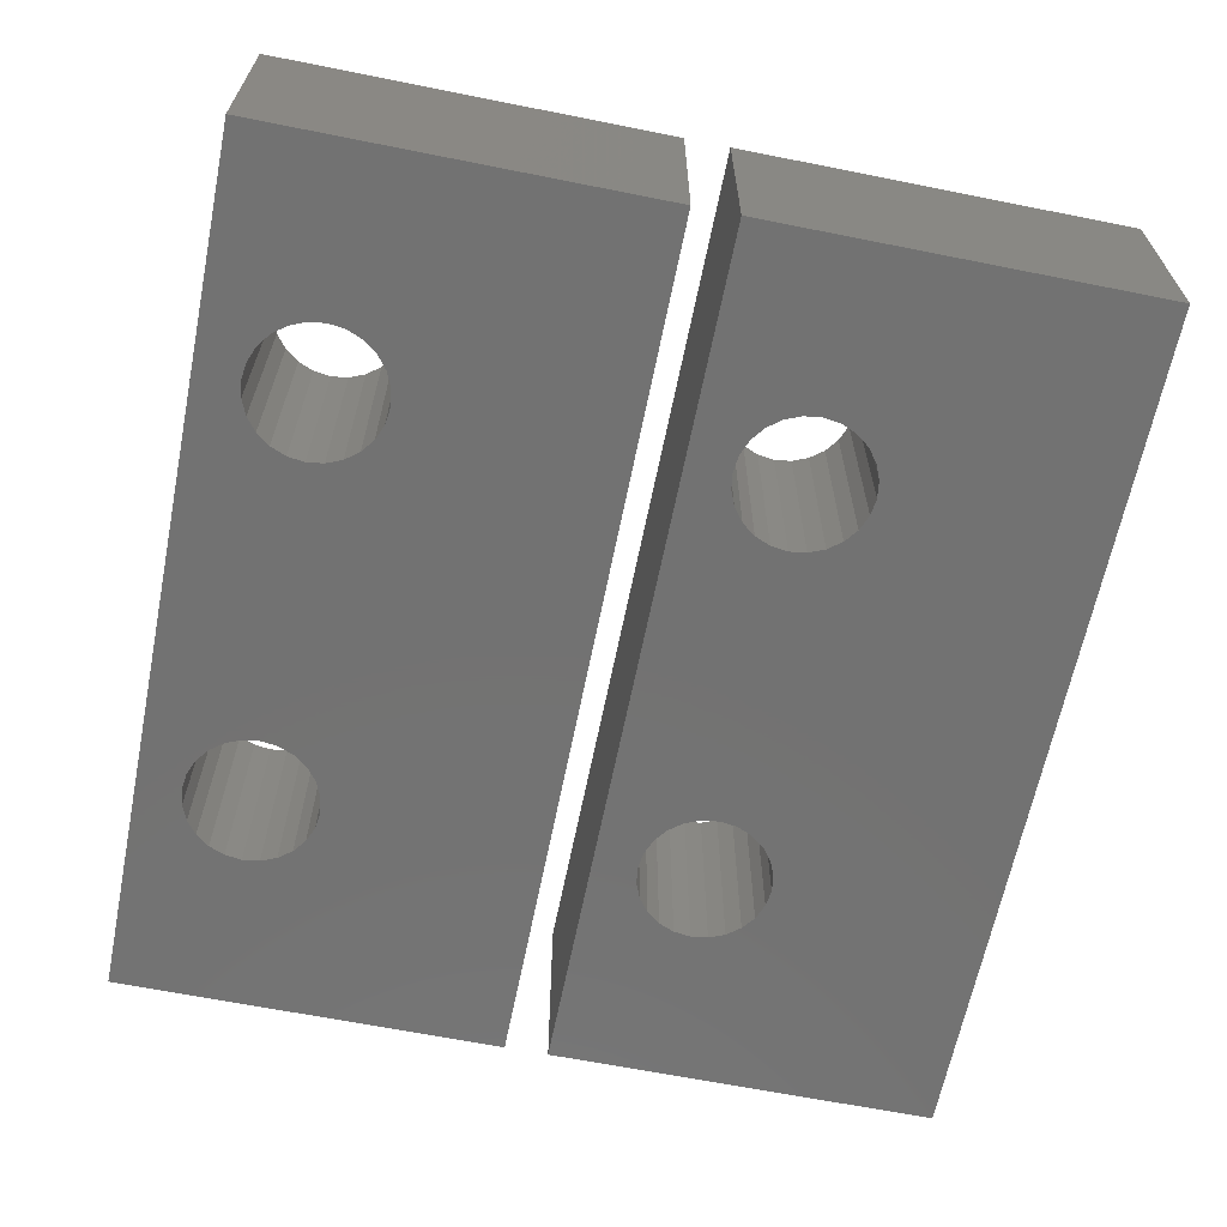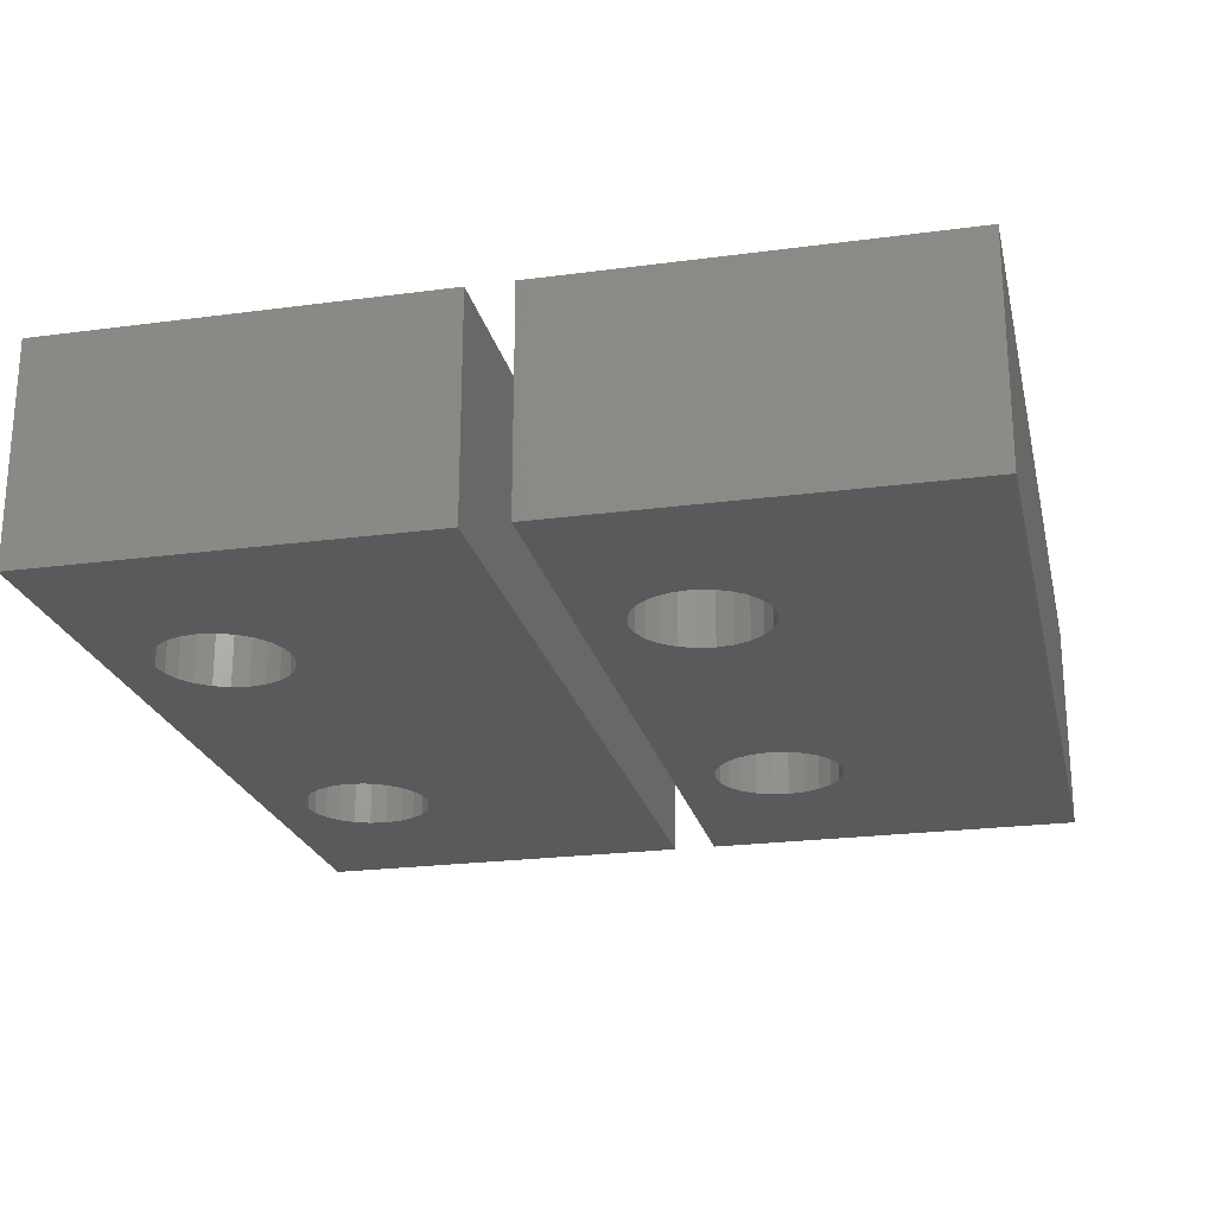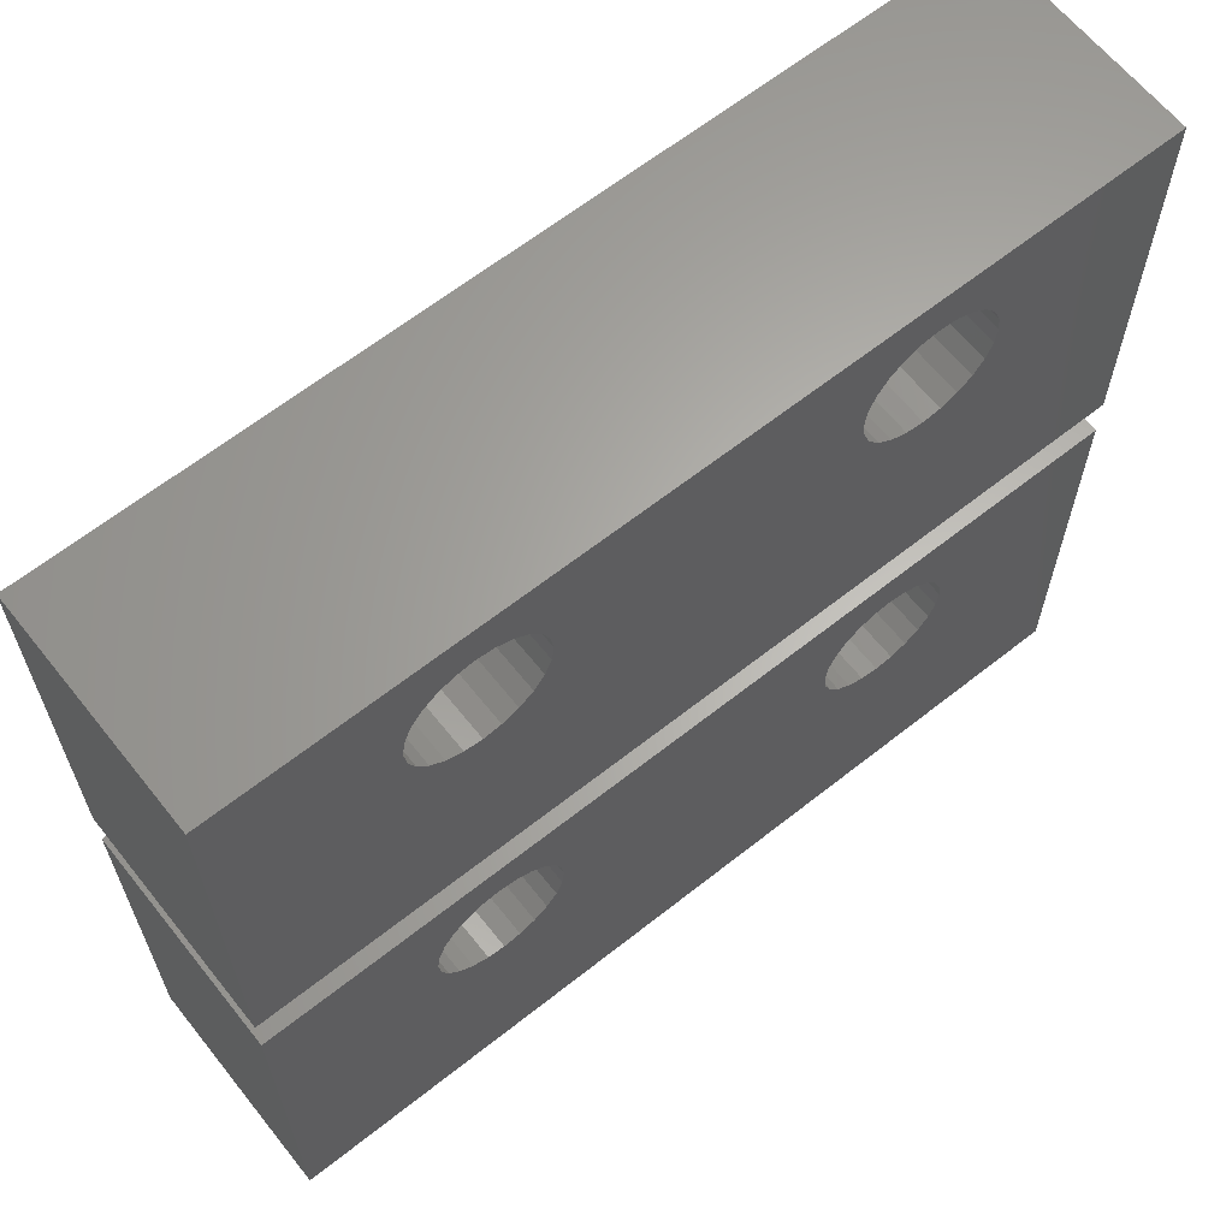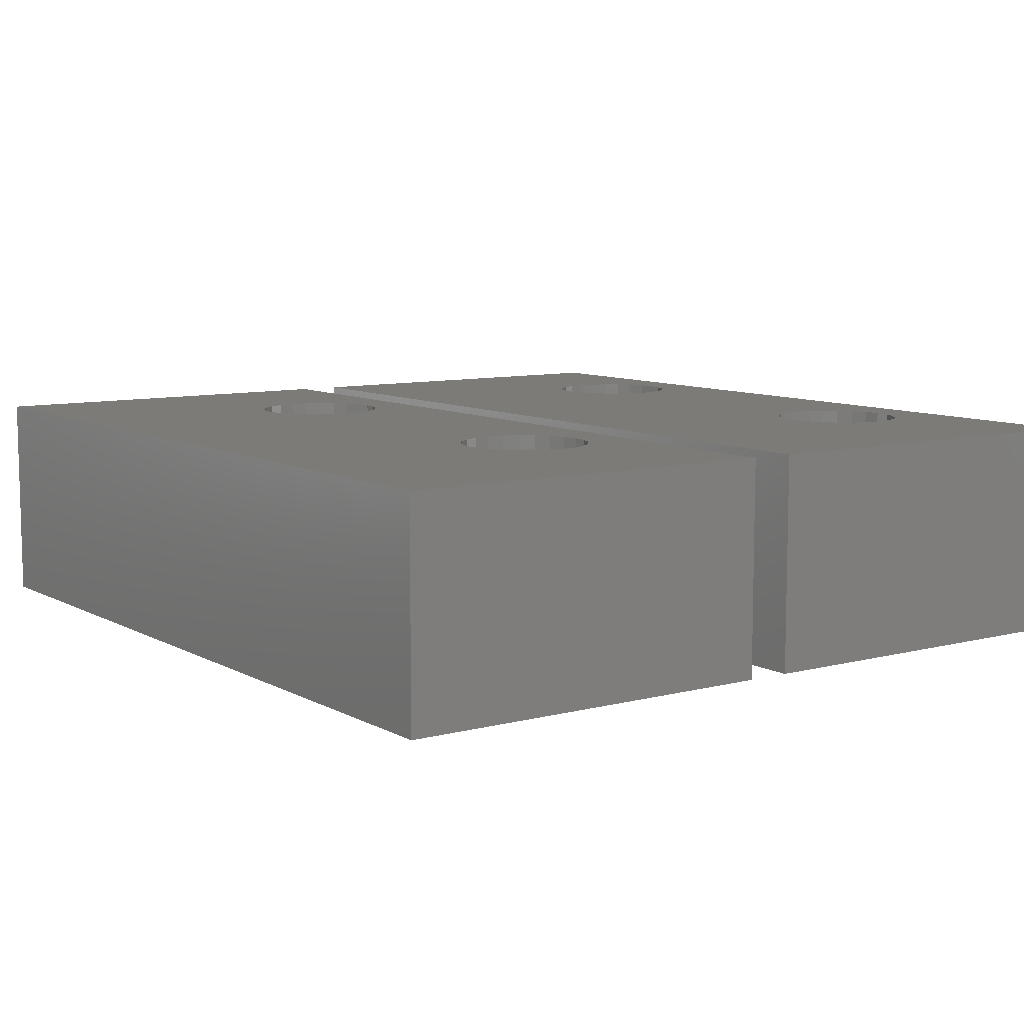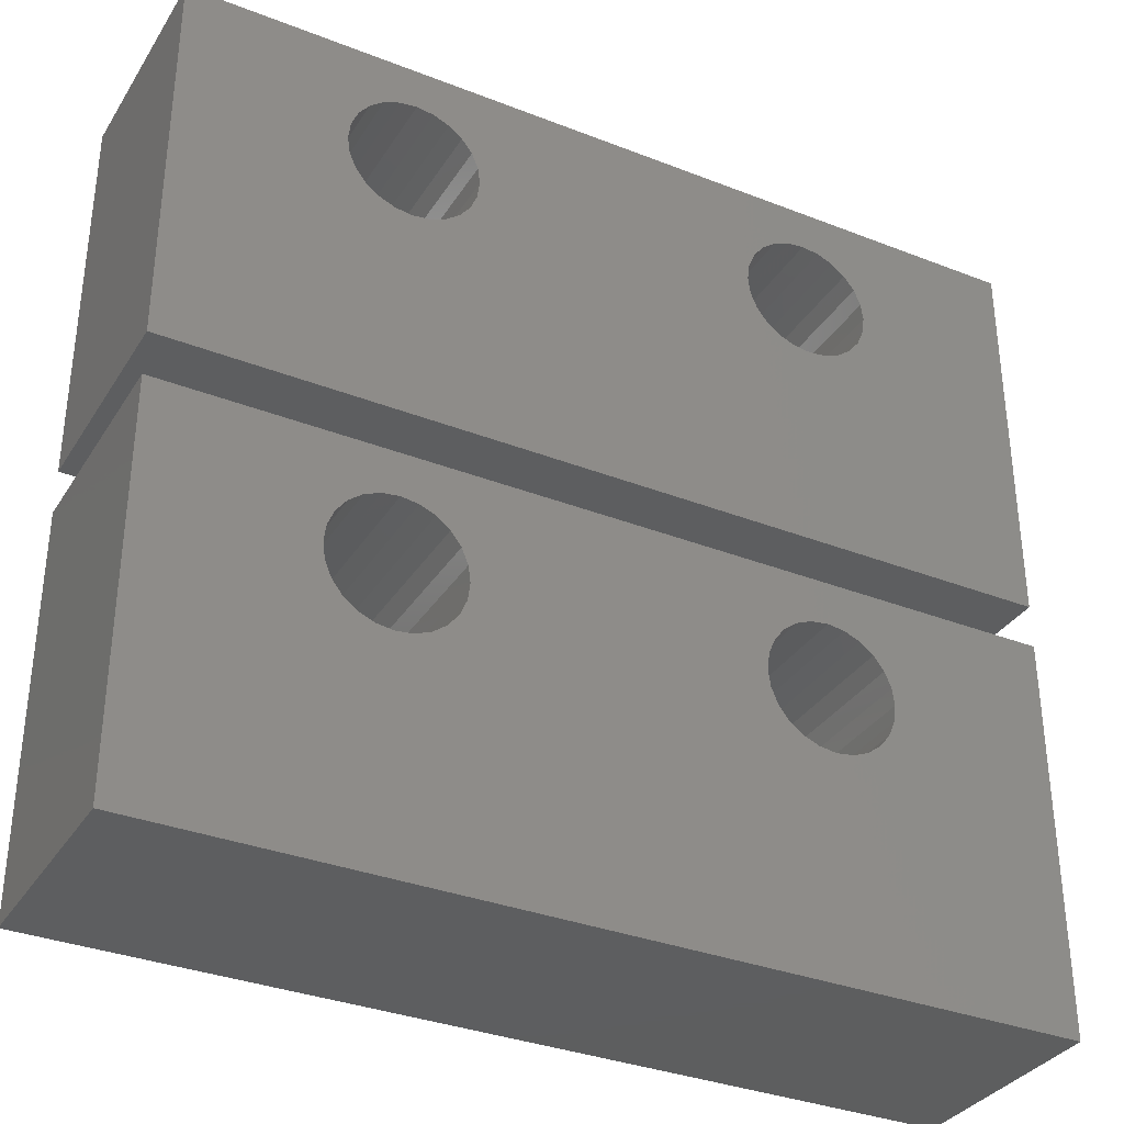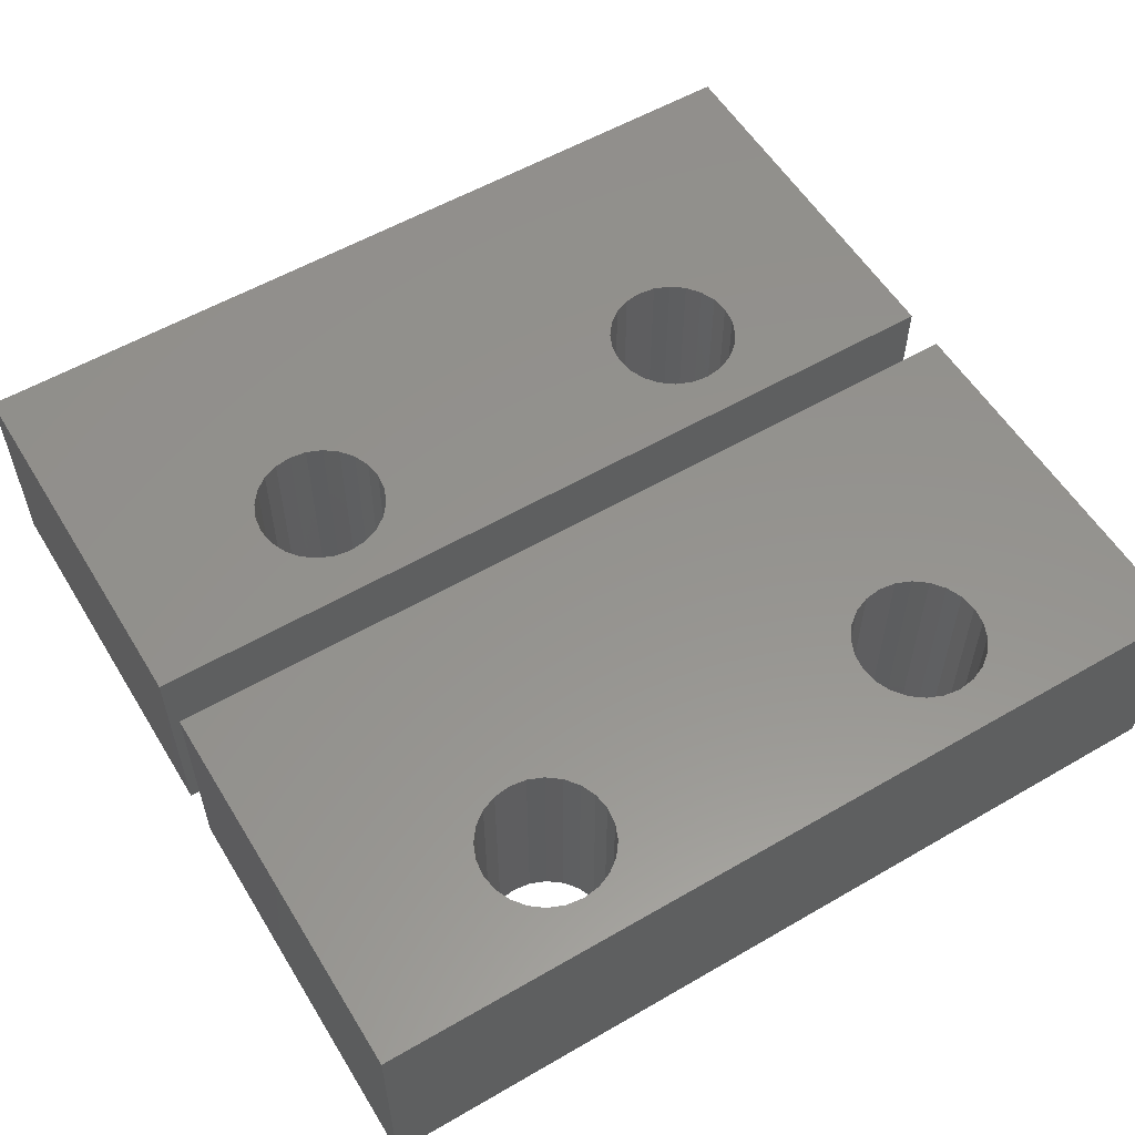
<metadata>
{"format":"stl","ext":"stl","renderer":"f3d","projection":"perspective","resolution":1024,"background":"white","views":[{"elev":-64.4,"azim":-101.4,"up":"+Z"},{"elev":-22.9,"azim":-77.2,"up":"+Z"},{"elev":63.9,"azim":-38.6,"up":"+Y"},{"elev":8.7,"azim":54.8,"up":"+Z"},{"elev":-34.0,"azim":152.1,"up":"+Y"},{"elev":56.5,"azim":148.8,"up":"+Z"}]}
</metadata>
<code>
# stl→obj: 208 verts, 424 faces
v -10 -4.5 0
v -10 4.5 5
v -10 4.5 0
v -10 -4.5 5
v 6.211 1.612 5
v 10 4.5 5
v 6.263 2 5
v 6.211 2.388 5
v 6.062 2.75 5
v 5.823 3.061 5
v 5.513 3.299 5
v 5.151 3.449 5
v 4.763 3.5 5
v -4.763 3.5 5
v 3.314 2.388 5
v -3.263 2 5
v 3.263 2 5
v -3.314 2.388 5
v 3.463 2.75 5
v -3.463 2.75 5
v 3.702 3.061 5
v -3.702 3.061 5
v 4.013 3.299 5
v -4.013 3.299 5
v 4.374 3.449 5
v -4.374 3.449 5
v -6.211 2.388 5
v -6.263 2 5
v -6.062 2.75 5
v -5.823 3.061 5
v -5.513 3.299 5
v -5.151 3.449 5
v 10 -4.5 5
v 6.062 1.25 5
v 5.823 0.9393 5
v 5.513 0.701 5
v 5.151 0.5511 5
v 4.763 0.5 5
v 4.374 0.5511 5
v -4.374 0.5511 5
v 4.013 0.701 5
v -4.013 0.701 5
v 3.702 0.9393 5
v 3.314 1.612 5
v -3.314 1.612 5
v 3.463 1.25 5
v -3.463 1.25 5
v -3.702 0.9393 5
v -4.763 0.5 5
v -5.151 0.5511 5
v -6.211 1.612 5
v -6.062 1.25 5
v -5.513 0.701 5
v -5.823 0.9393 5
v 10 4.5 0
v 10 -4.5 0
v 6.211 1.612 0
v 6.263 2 0
v 6.062 1.25 0
v 5.823 0.9393 0
v 5.513 0.701 0
v 5.151 0.5511 0
v 4.763 0.5 0
v 4.374 0.5511 0
v -4.374 0.5511 0
v 4.013 0.701 0
v 3.314 1.612 0
v -3.263 2 0
v 3.263 2 0
v -3.314 1.612 0
v 3.463 1.25 0
v -3.463 1.25 0
v 3.702 0.9393 0
v -4.013 0.701 0
v -3.702 0.9393 0
v -4.763 0.5 0
v -6.211 1.612 0
v -6.062 1.25 0
v -5.823 0.9393 0
v -5.513 0.701 0
v -5.151 0.5511 0
v 6.211 2.388 0
v 6.062 2.75 0
v 5.823 3.061 0
v 5.513 3.299 0
v 5.151 3.449 0
v 4.763 3.5 0
v -4.763 3.5 0
v 4.374 3.449 0
v 3.314 2.388 0
v -3.314 2.388 0
v 3.463 2.75 0
v -3.463 2.75 0
v 3.702 3.061 0
v -3.702 3.061 0
v 4.013 3.299 0
v -4.013 3.299 0
v -4.374 3.449 0
v -6.263 2 0
v -6.211 2.388 0
v -5.151 3.449 0
v -5.513 3.299 0
v -5.823 3.061 0
v -6.062 2.75 0
v -10 5.5 0
v -10 14.5 5
v -10 14.5 0
v -10 5.5 5
v 6.211 11.61 5
v 10 14.5 5
v 6.263 12 5
v 6.211 12.39 5
v 6.062 12.75 5
v 5.823 13.06 5
v 5.513 13.3 5
v 5.151 13.45 5
v 4.763 13.5 5
v -4.763 13.5 5
v 3.314 12.39 5
v -3.263 12 5
v 3.263 12 5
v -3.314 12.39 5
v 3.463 12.75 5
v -3.463 12.75 5
v 3.702 13.06 5
v -3.702 13.06 5
v 4.013 13.3 5
v -4.013 13.3 5
v 4.374 13.45 5
v -4.374 13.45 5
v -6.211 12.39 5
v -6.263 12 5
v -6.062 12.75 5
v -5.823 13.06 5
v -5.513 13.3 5
v -5.151 13.45 5
v 10 5.5 5
v 6.062 11.25 5
v 5.823 10.94 5
v 5.513 10.7 5
v 5.151 10.55 5
v 4.763 10.5 5
v 4.374 10.55 5
v -4.374 10.55 5
v 4.013 10.7 5
v -4.013 10.7 5
v 3.702 10.94 5
v 3.314 11.61 5
v -3.314 11.61 5
v 3.463 11.25 5
v -3.463 11.25 5
v -3.702 10.94 5
v -4.763 10.5 5
v -5.151 10.55 5
v -6.211 11.61 5
v -6.062 11.25 5
v -5.513 10.7 5
v -5.823 10.94 5
v 10 14.5 0
v 10 5.5 0
v 6.211 11.61 0
v 6.263 12 0
v 6.062 11.25 0
v 5.823 10.94 0
v 5.513 10.7 0
v 5.151 10.55 0
v 4.763 10.5 0
v 4.374 10.55 0
v -4.374 10.55 0
v 4.013 10.7 0
v 3.314 11.61 0
v -3.263 12 0
v 3.263 12 0
v -3.314 11.61 0
v 3.463 11.25 0
v -3.463 11.25 0
v 3.702 10.94 0
v -4.013 10.7 0
v -3.702 10.94 0
v -4.763 10.5 0
v -6.211 11.61 0
v -6.062 11.25 0
v -5.823 10.94 0
v -5.513 10.7 0
v -5.151 10.55 0
v 6.211 12.39 0
v 6.062 12.75 0
v 5.823 13.06 0
v 5.513 13.3 0
v 5.151 13.45 0
v 4.763 13.5 0
v -4.763 13.5 0
v 4.374 13.45 0
v 3.314 12.39 0
v -3.314 12.39 0
v 3.463 12.75 0
v -3.463 12.75 0
v 3.702 13.06 0
v -3.702 13.06 0
v 4.013 13.3 0
v -4.013 13.3 0
v -4.374 13.45 0
v -6.263 12 0
v -6.211 12.39 0
v -5.151 13.45 0
v -5.513 13.3 0
v -5.823 13.06 0
v -6.062 12.75 0
f 1 2 3
f 2 1 4
f 5 6 7
f 6 8 7
f 6 9 8
f 6 10 9
f 6 11 10
f 6 12 11
f 6 13 12
f 14 13 6
f 15 16 17
f 18 15 19
f 20 19 21
f 22 21 23
f 24 23 25
f 15 18 16
f 13 14 25
f 19 20 18
f 21 22 20
f 23 24 22
f 25 26 24
f 25 14 26
f 27 2 28
f 29 2 27
f 30 2 29
f 31 2 30
f 32 2 31
f 14 2 32
f 2 14 6
f 6 5 33
f 34 33 5
f 35 33 34
f 36 33 35
f 37 33 36
f 38 33 37
f 39 33 38
f 40 39 41
f 42 41 43
f 16 44 17
f 45 44 16
f 44 45 46
f 47 46 45
f 46 47 43
f 48 43 47
f 42 43 48
f 40 41 42
f 39 40 33
f 4 40 49
f 4 49 50
f 2 51 28
f 4 51 2
f 51 4 52
f 40 4 33
f 53 4 50
f 54 4 53
f 52 4 54
f 33 55 6
f 55 33 56
f 55 2 6
f 2 55 3
f 57 55 56
f 55 57 58
f 56 59 57
f 56 60 59
f 56 61 60
f 56 62 61
f 56 63 62
f 56 64 63
f 65 64 56
f 64 65 66
f 67 68 69
f 70 67 71
f 72 71 73
f 66 74 73
f 67 70 68
f 71 72 70
f 73 75 72
f 73 74 75
f 66 65 74
f 1 65 56
f 65 1 76
f 3 77 1
f 78 1 77
f 79 1 78
f 80 1 79
f 81 1 80
f 76 1 81
f 82 55 58
f 83 55 82
f 84 55 83
f 85 55 84
f 86 55 85
f 87 55 86
f 88 87 89
f 68 90 69
f 91 90 68
f 90 91 92
f 93 92 91
f 92 93 94
f 95 94 93
f 94 95 96
f 97 96 95
f 96 97 89
f 98 89 97
f 88 89 98
f 87 88 55
f 77 3 99
f 99 3 100
f 88 3 55
f 101 3 88
f 102 3 101
f 103 3 102
f 104 3 103
f 100 3 104
f 1 33 4
f 33 1 56
f 68 18 91
f 18 68 16
f 28 100 27
f 100 28 99
f 101 14 32
f 14 101 88
f 65 49 40
f 49 65 76
f 74 40 42
f 40 74 65
f 97 22 24
f 22 97 95
f 91 20 93
f 20 91 18
f 98 24 26
f 24 98 97
f 29 103 30
f 103 29 104
f 27 104 29
f 104 27 100
f 102 32 31
f 32 102 101
f 93 22 95
f 22 93 20
f 88 26 14
f 26 88 98
f 103 31 30
f 31 103 102
f 70 16 68
f 16 70 45
f 54 78 52
f 78 54 79
f 72 45 70
f 45 72 47
f 81 53 50
f 53 81 80
f 75 42 48
f 42 75 74
f 76 50 49
f 50 76 81
f 80 54 53
f 54 80 79
f 52 77 51
f 77 52 78
f 51 99 28
f 99 51 77
f 75 47 72
f 47 75 48
f 17 90 15
f 90 17 69
f 44 69 17
f 69 44 67
f 83 10 84
f 10 83 9
f 82 9 83
f 9 82 8
f 96 25 23
f 25 96 89
f 15 92 19
f 92 15 90
f 57 7 58
f 7 57 5
f 85 10 11
f 10 85 84
f 89 13 25
f 13 89 87
f 86 11 12
f 11 86 85
f 94 23 21
f 23 94 96
f 19 94 21
f 94 19 92
f 58 8 82
f 8 58 7
f 61 37 36
f 37 61 62
f 60 36 35
f 36 60 61
f 87 12 13
f 12 87 86
f 59 5 57
f 5 59 34
f 64 41 39
f 41 64 66
f 63 39 38
f 39 63 64
f 62 38 37
f 38 62 63
f 43 71 46
f 71 43 73
f 46 67 44
f 67 46 71
f 66 43 41
f 43 66 73
f 60 34 59
f 34 60 35
f 105 106 107
f 106 105 108
f 109 110 111
f 110 112 111
f 110 113 112
f 110 114 113
f 110 115 114
f 110 116 115
f 110 117 116
f 118 117 110
f 119 120 121
f 122 119 123
f 124 123 125
f 126 125 127
f 128 127 129
f 119 122 120
f 117 118 129
f 123 124 122
f 125 126 124
f 127 128 126
f 129 130 128
f 129 118 130
f 131 106 132
f 133 106 131
f 134 106 133
f 135 106 134
f 136 106 135
f 118 106 136
f 106 118 110
f 110 109 137
f 138 137 109
f 139 137 138
f 140 137 139
f 141 137 140
f 142 137 141
f 143 137 142
f 144 143 145
f 146 145 147
f 120 148 121
f 149 148 120
f 148 149 150
f 151 150 149
f 150 151 147
f 152 147 151
f 146 147 152
f 144 145 146
f 143 144 137
f 108 144 153
f 108 153 154
f 106 155 132
f 108 155 106
f 155 108 156
f 144 108 137
f 157 108 154
f 158 108 157
f 156 108 158
f 137 159 110
f 159 137 160
f 159 106 110
f 106 159 107
f 161 159 160
f 159 161 162
f 160 163 161
f 160 164 163
f 160 165 164
f 160 166 165
f 160 167 166
f 160 168 167
f 169 168 160
f 168 169 170
f 171 172 173
f 174 171 175
f 176 175 177
f 170 178 177
f 171 174 172
f 175 176 174
f 177 179 176
f 177 178 179
f 170 169 178
f 105 169 160
f 169 105 180
f 107 181 105
f 182 105 181
f 183 105 182
f 184 105 183
f 185 105 184
f 180 105 185
f 186 159 162
f 187 159 186
f 188 159 187
f 189 159 188
f 190 159 189
f 191 159 190
f 192 191 193
f 172 194 173
f 195 194 172
f 194 195 196
f 197 196 195
f 196 197 198
f 199 198 197
f 198 199 200
f 201 200 199
f 200 201 193
f 202 193 201
f 192 193 202
f 191 192 159
f 181 107 203
f 203 107 204
f 192 107 159
f 205 107 192
f 206 107 205
f 207 107 206
f 208 107 207
f 204 107 208
f 105 137 108
f 137 105 160
f 172 122 195
f 122 172 120
f 132 204 131
f 204 132 203
f 205 118 136
f 118 205 192
f 169 153 144
f 153 169 180
f 178 144 146
f 144 178 169
f 201 126 128
f 126 201 199
f 195 124 197
f 124 195 122
f 202 128 130
f 128 202 201
f 133 207 134
f 207 133 208
f 131 208 133
f 208 131 204
f 206 136 135
f 136 206 205
f 197 126 199
f 126 197 124
f 192 130 118
f 130 192 202
f 207 135 134
f 135 207 206
f 174 120 172
f 120 174 149
f 158 182 156
f 182 158 183
f 176 149 174
f 149 176 151
f 185 157 154
f 157 185 184
f 179 146 152
f 146 179 178
f 180 154 153
f 154 180 185
f 184 158 157
f 158 184 183
f 156 181 155
f 181 156 182
f 155 203 132
f 203 155 181
f 179 151 176
f 151 179 152
f 121 194 119
f 194 121 173
f 148 173 121
f 173 148 171
f 187 114 188
f 114 187 113
f 186 113 187
f 113 186 112
f 200 129 127
f 129 200 193
f 119 196 123
f 196 119 194
f 161 111 162
f 111 161 109
f 189 114 115
f 114 189 188
f 193 117 129
f 117 193 191
f 190 115 116
f 115 190 189
f 198 127 125
f 127 198 200
f 123 198 125
f 198 123 196
f 162 112 186
f 112 162 111
f 165 141 140
f 141 165 166
f 164 140 139
f 140 164 165
f 191 116 117
f 116 191 190
f 163 109 161
f 109 163 138
f 168 145 143
f 145 168 170
f 167 143 142
f 143 167 168
f 166 142 141
f 142 166 167
f 147 175 150
f 175 147 177
f 150 171 148
f 171 150 175
f 170 147 145
f 147 170 177
f 164 138 163
f 138 164 139

</code>
